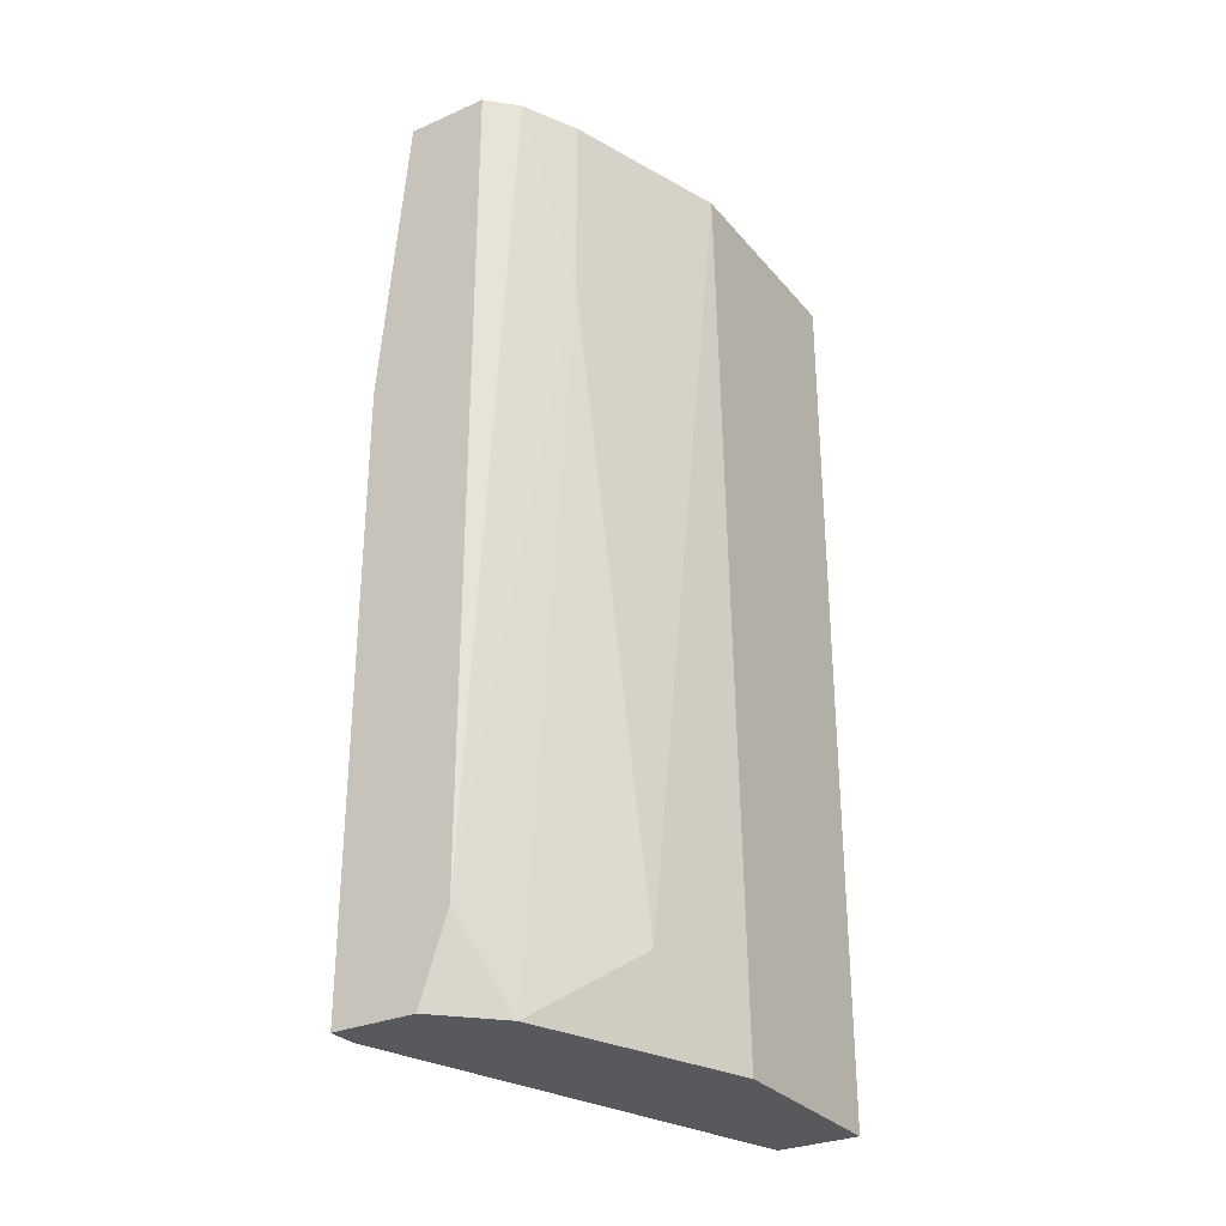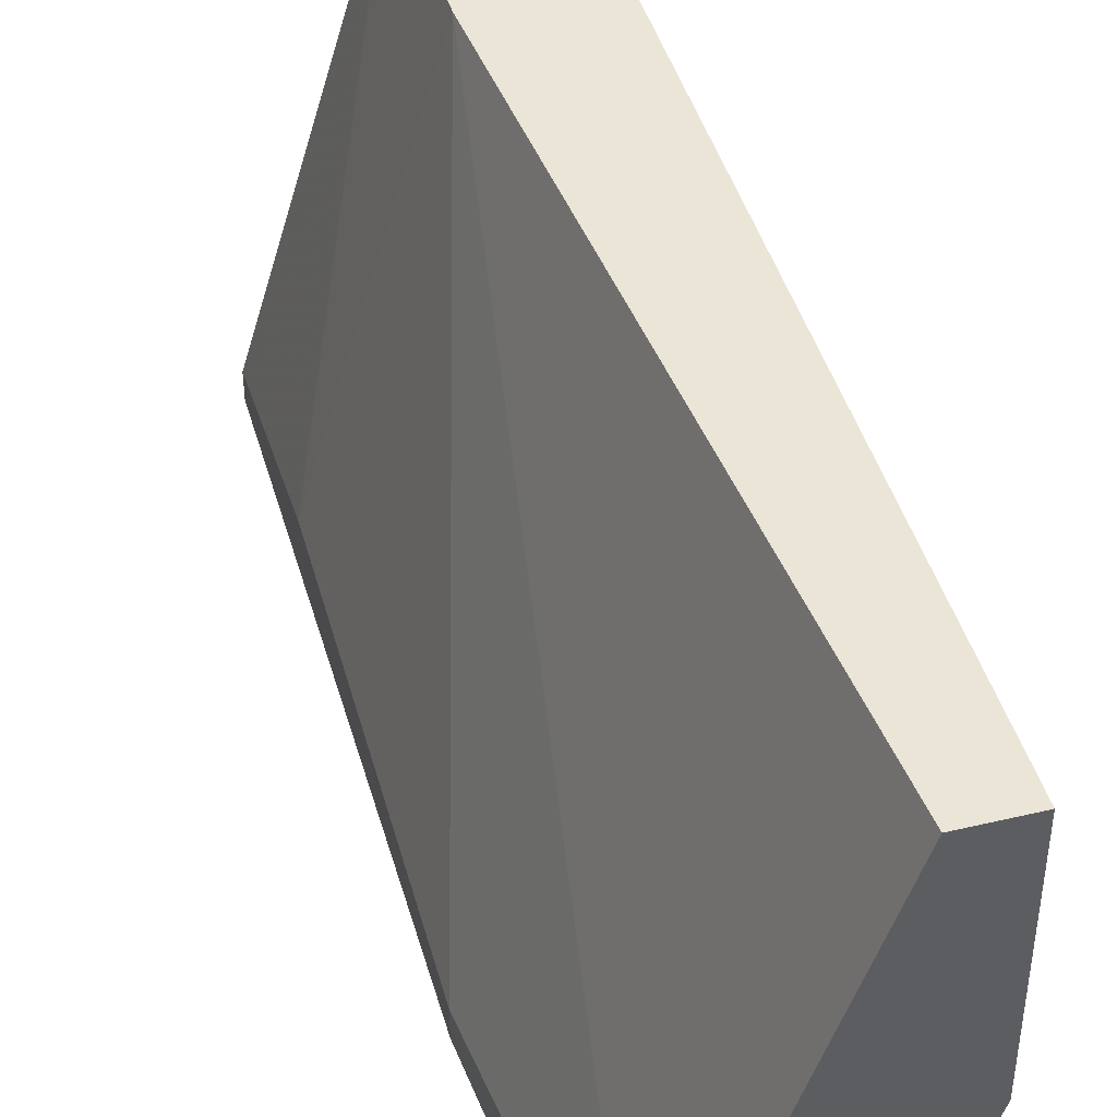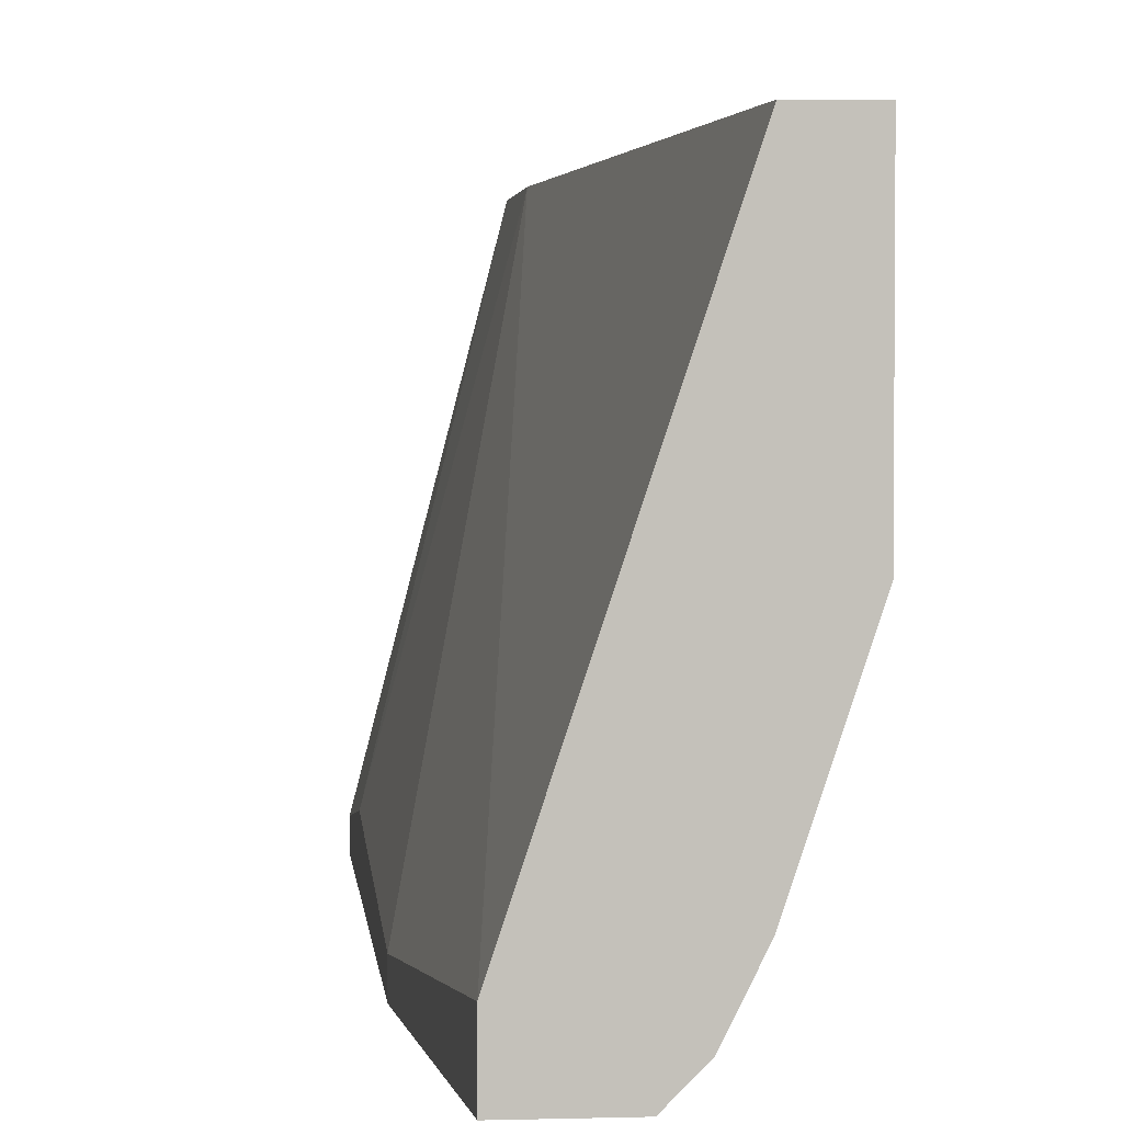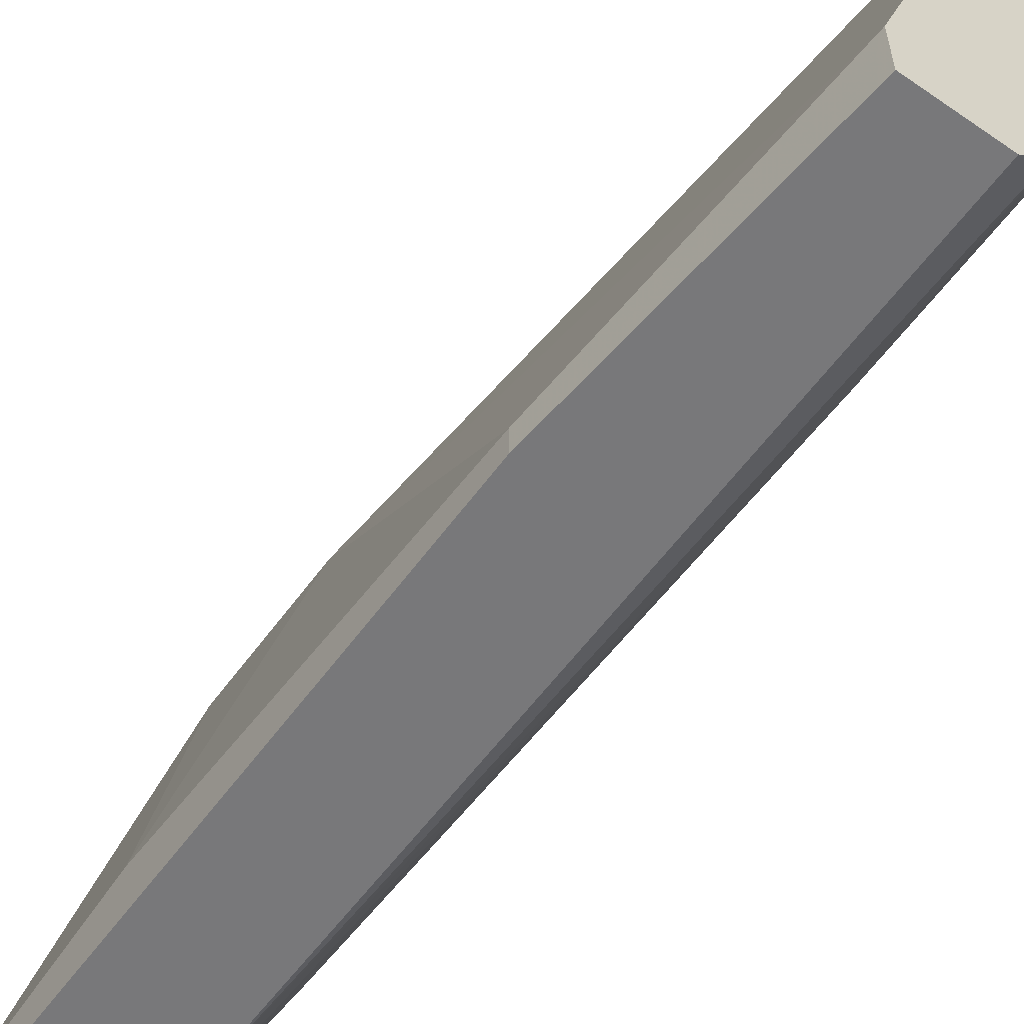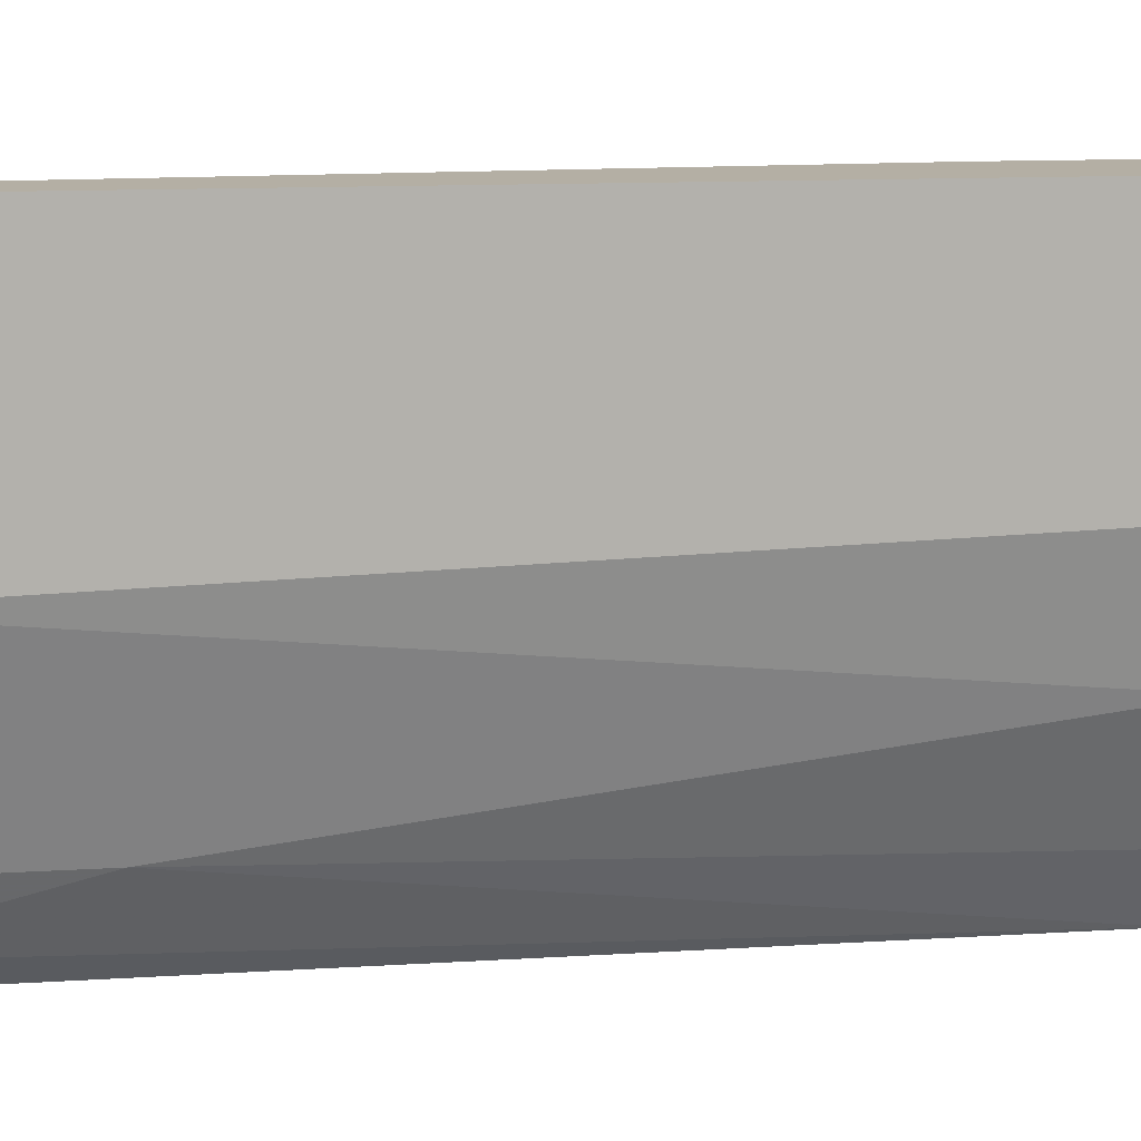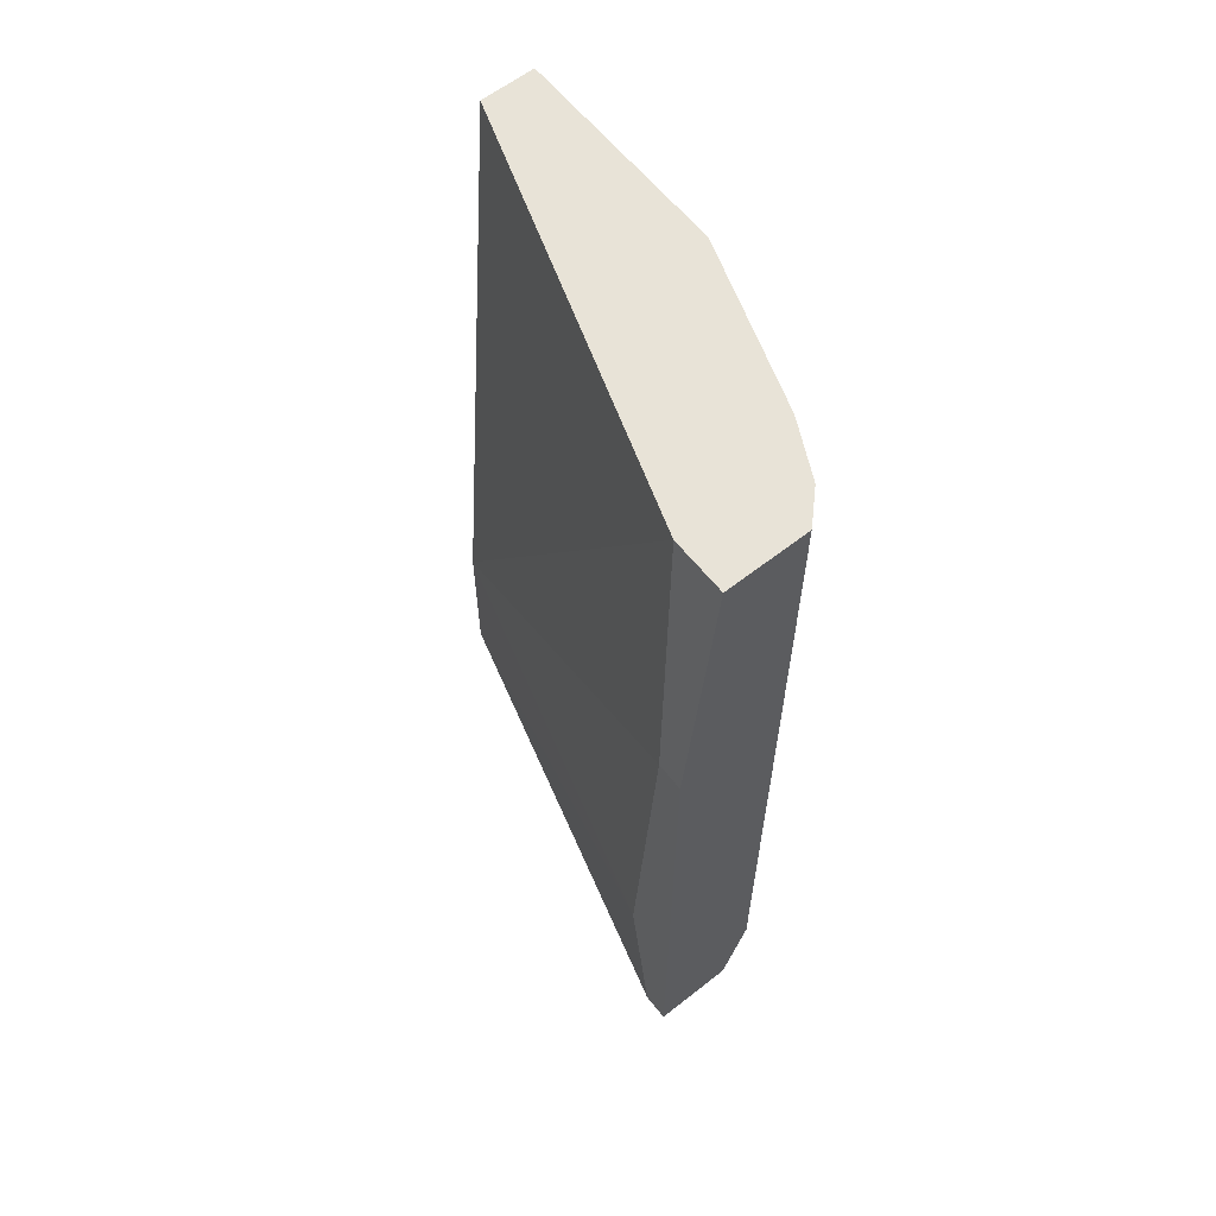
<metadata>
{"format":"obj","ext":"obj","renderer":"f3d","projection":"perspective","resolution":1024,"background":"white","views":[{"elev":-29.9,"azim":32.4,"up":"+Z"},{"elev":44.0,"azim":-15.6,"up":"+Y"},{"elev":2.9,"azim":-5.5,"up":"+Y"},{"elev":-57.5,"azim":-35.5,"up":"+Y"},{"elev":11.3,"azim":80.9,"up":"+Y"},{"elev":61.5,"azim":-38.5,"up":"+Z"}]}
</metadata>
<code>
v 0.0207 -0.02824 0.06565
v 0.007625 -0.04295 0.01171
v 0.007625 -0.04131 0.01171
v 0.0207 -0.01517 0.01171
v 0.01743 -0.01517 0.06565
v 0.00926 -0.04295 0.06565
v 0.0158 -0.03968 0.01171
v 0.01416 -0.01517 0.01499
v 0.01416 -0.04295 0.06565
v 0.007625 -0.04131 0.04767
v 0.0207 -0.02661 0.01171
v 0.0207 -0.01517 0.06565
v 0.01743 -0.03805 0.05421
v 0.01416 -0.04295 0.01662
v 0.01416 -0.01517 0.02479
v 0.00926 -0.03968 0.06565
v 0.01906 -0.03314 0.01662
v 0.007625 -0.03968 0.02316
v 0.0158 -0.01517 0.01171
v 0.0158 -0.04131 0.06565
v 0.007625 -0.04295 0.04767
v 0.01253 -0.04295 0.01171
v 0.01743 -0.03805 0.06565
f 20 13 23
f 2 3 4
f 1 5 6
f 2 4 7
f 5 4 8
f 6 2 9
f 1 6 9
f 3 2 10
f 4 1 11
f 7 4 11
f 1 4 12
f 5 1 12
f 4 5 12
f 9 2 14
f 7 13 14
f 5 8 15
f 15 10 16
f 6 5 16
f 10 6 16
f 5 15 16
f 11 1 17
f 7 11 17
f 1 13 17
f 13 7 17
f 8 3 18
f 3 10 18
f 15 8 18
f 10 15 18
f 4 3 19
f 3 8 19
f 8 4 19
f 1 9 20
f 9 14 20
f 14 13 20
f 2 6 21
f 10 2 21
f 6 10 21
f 2 7 22
f 14 2 22
f 7 14 22
f 13 1 23
f 1 20 23

</code>
